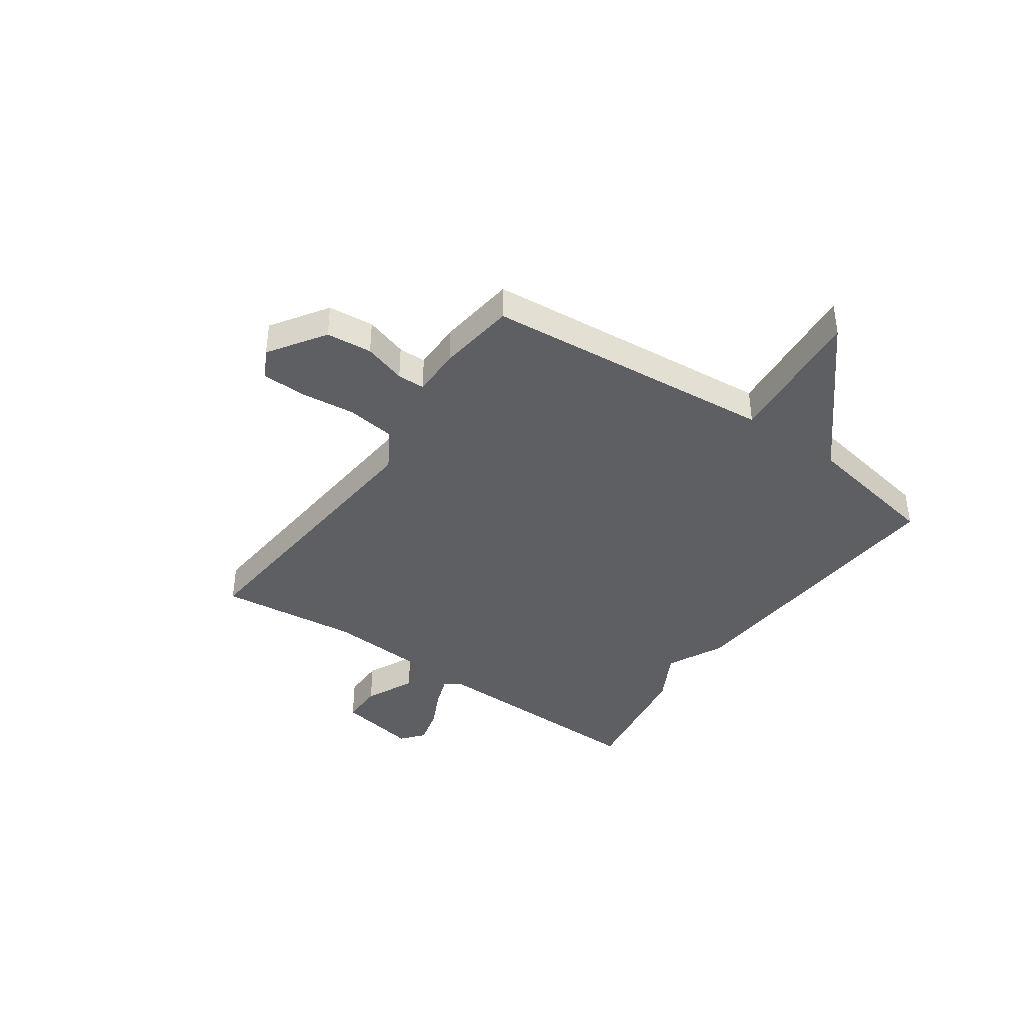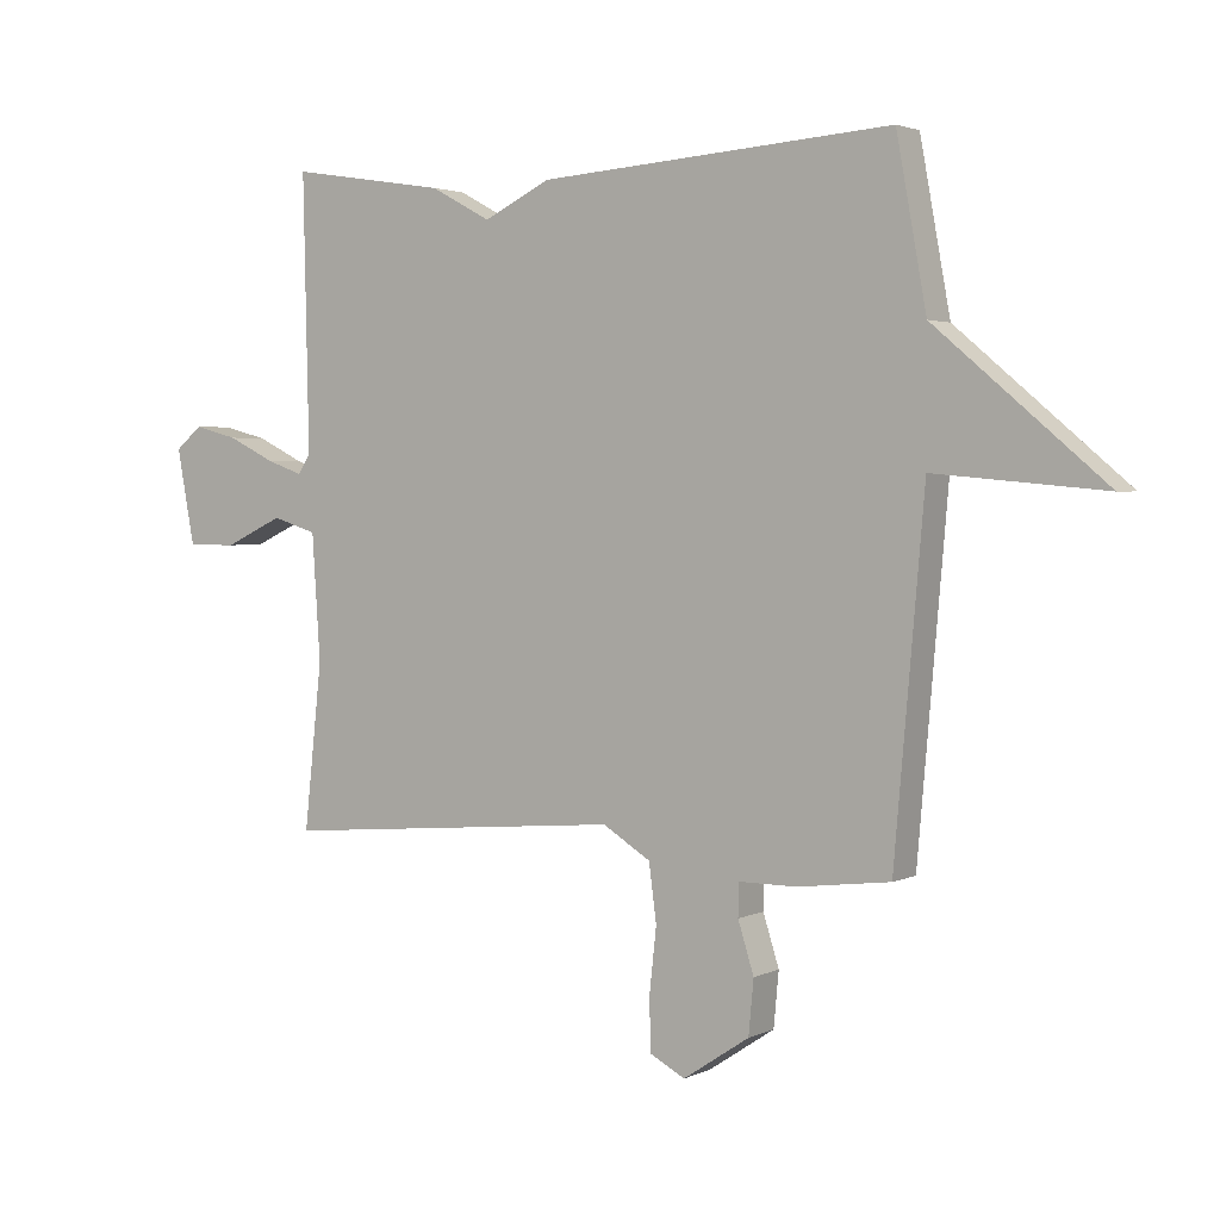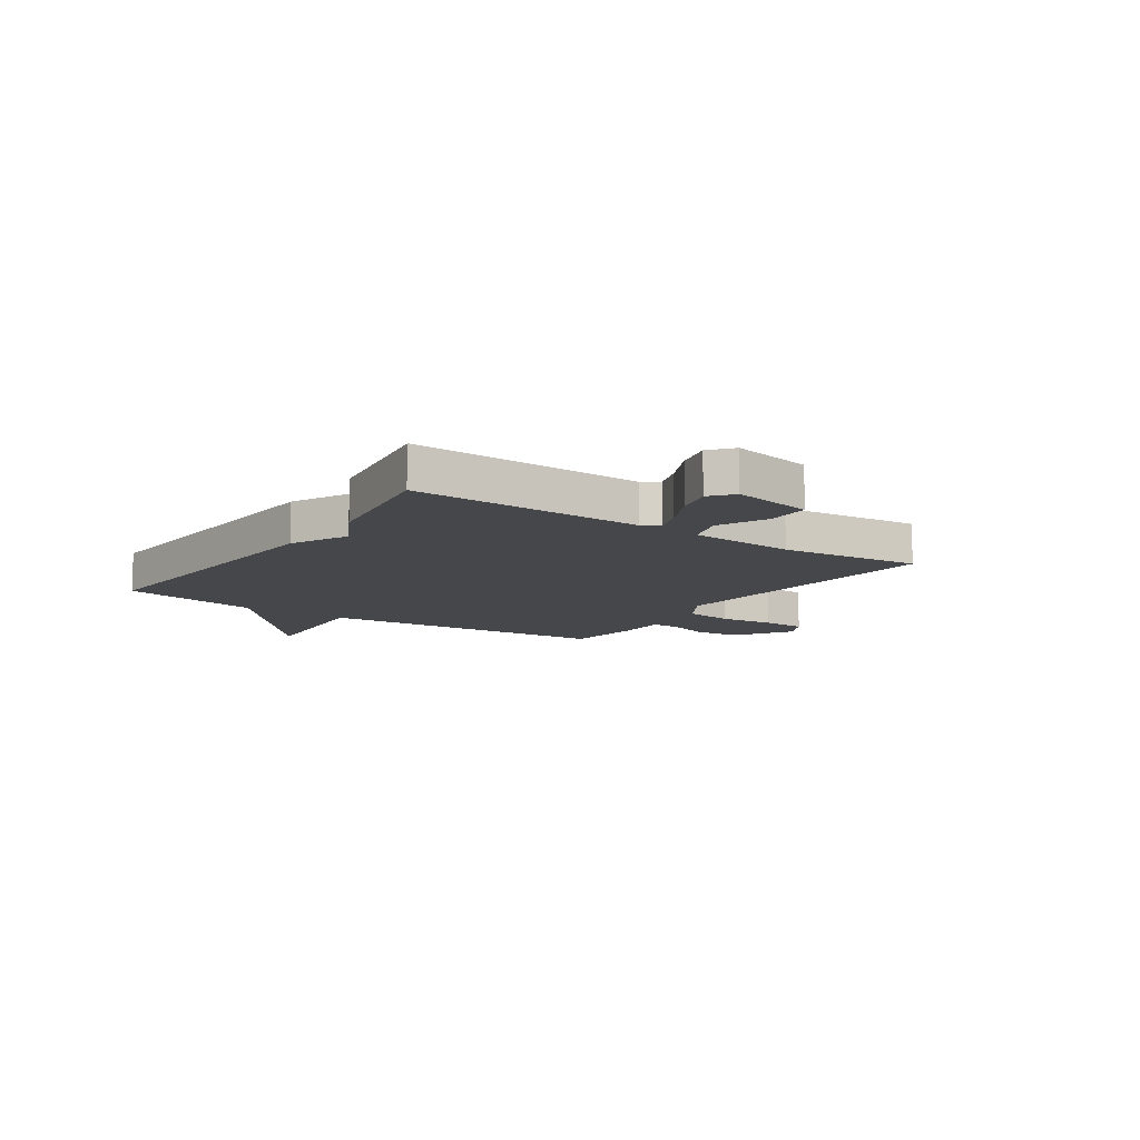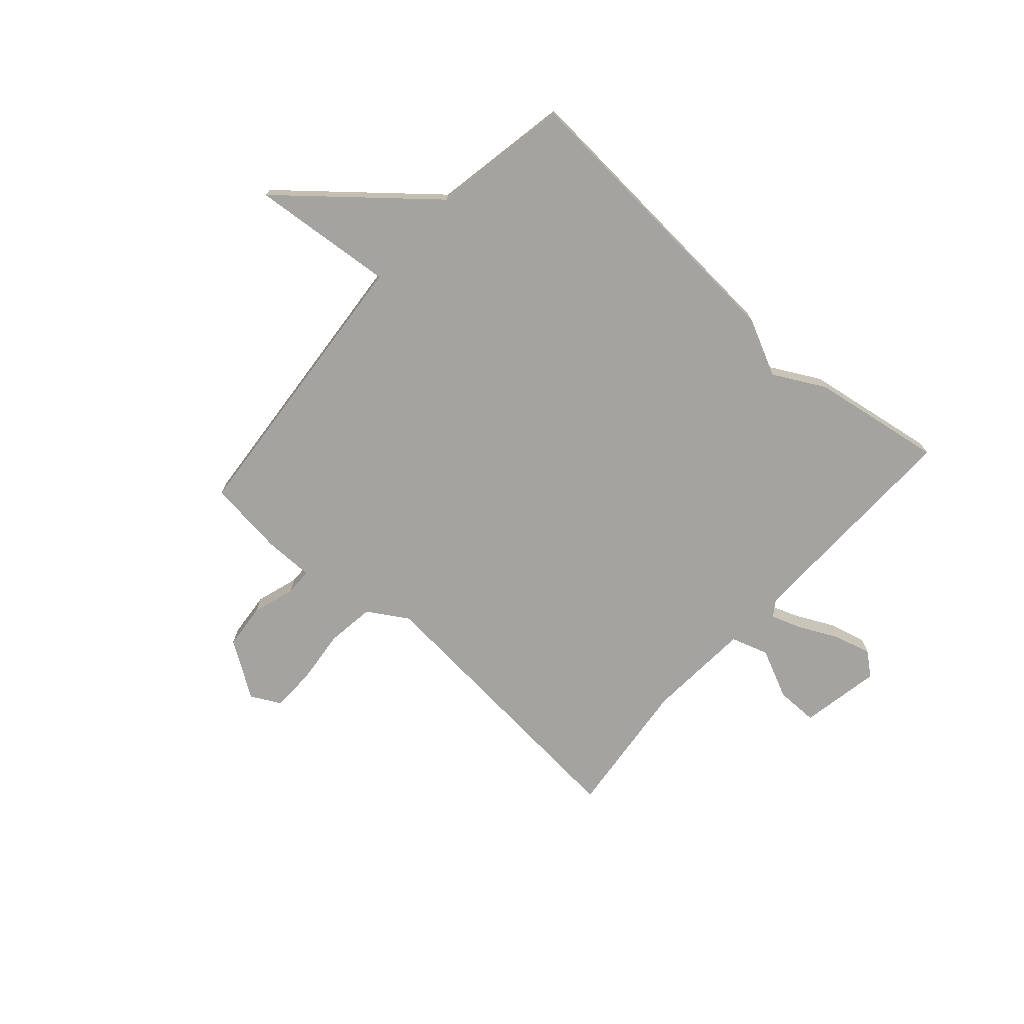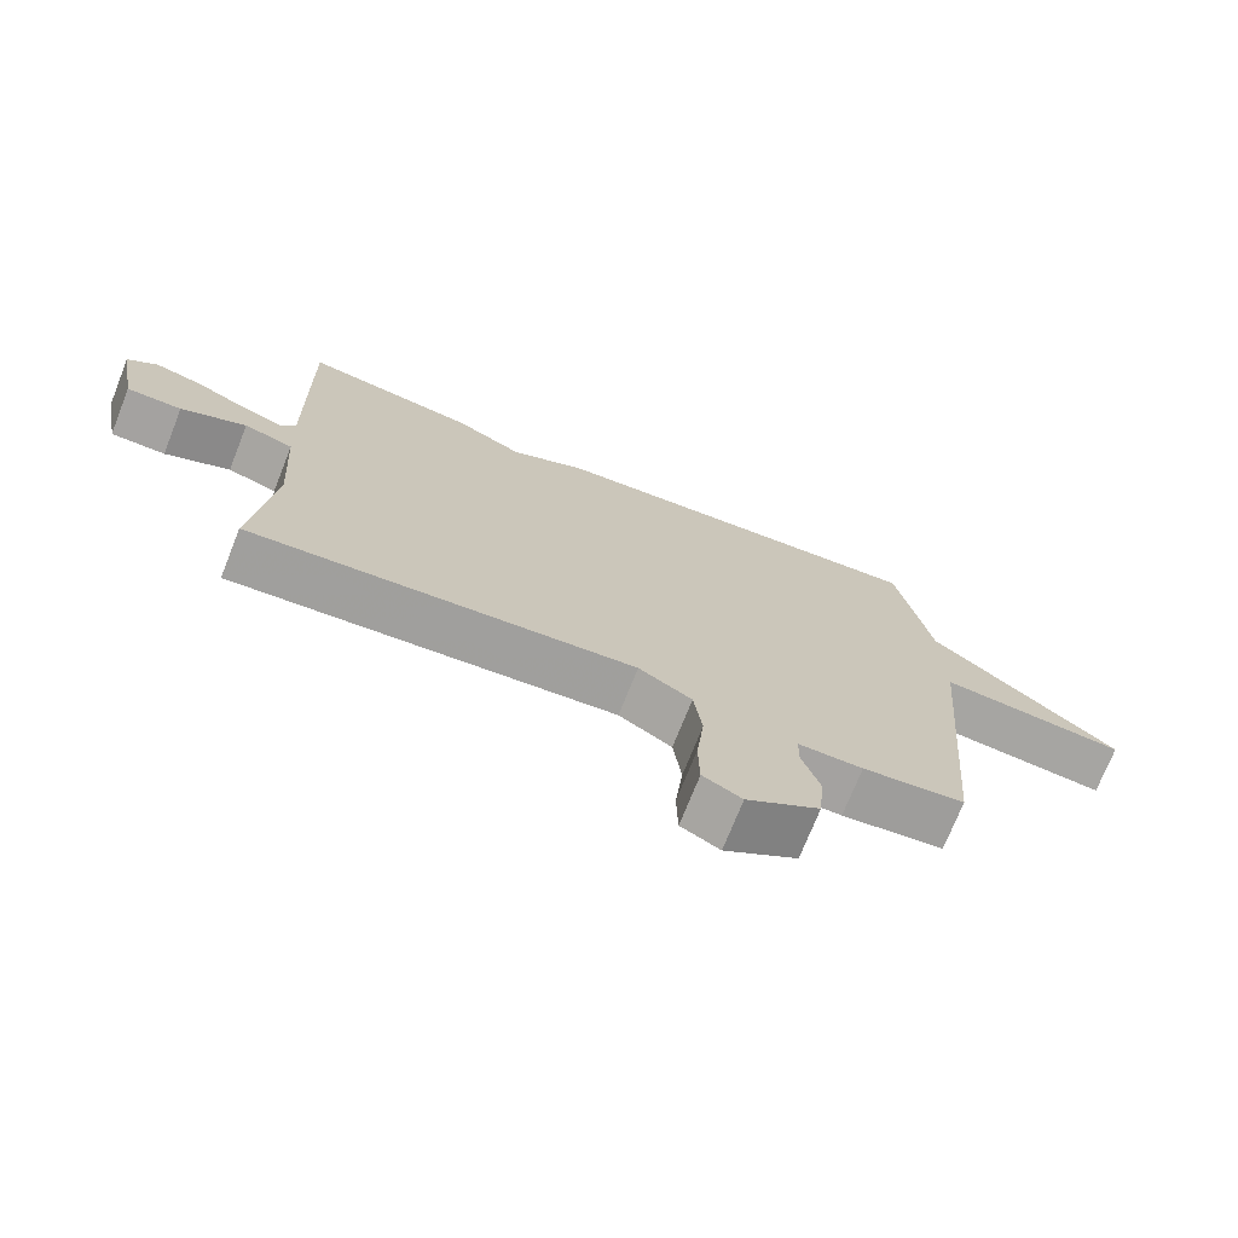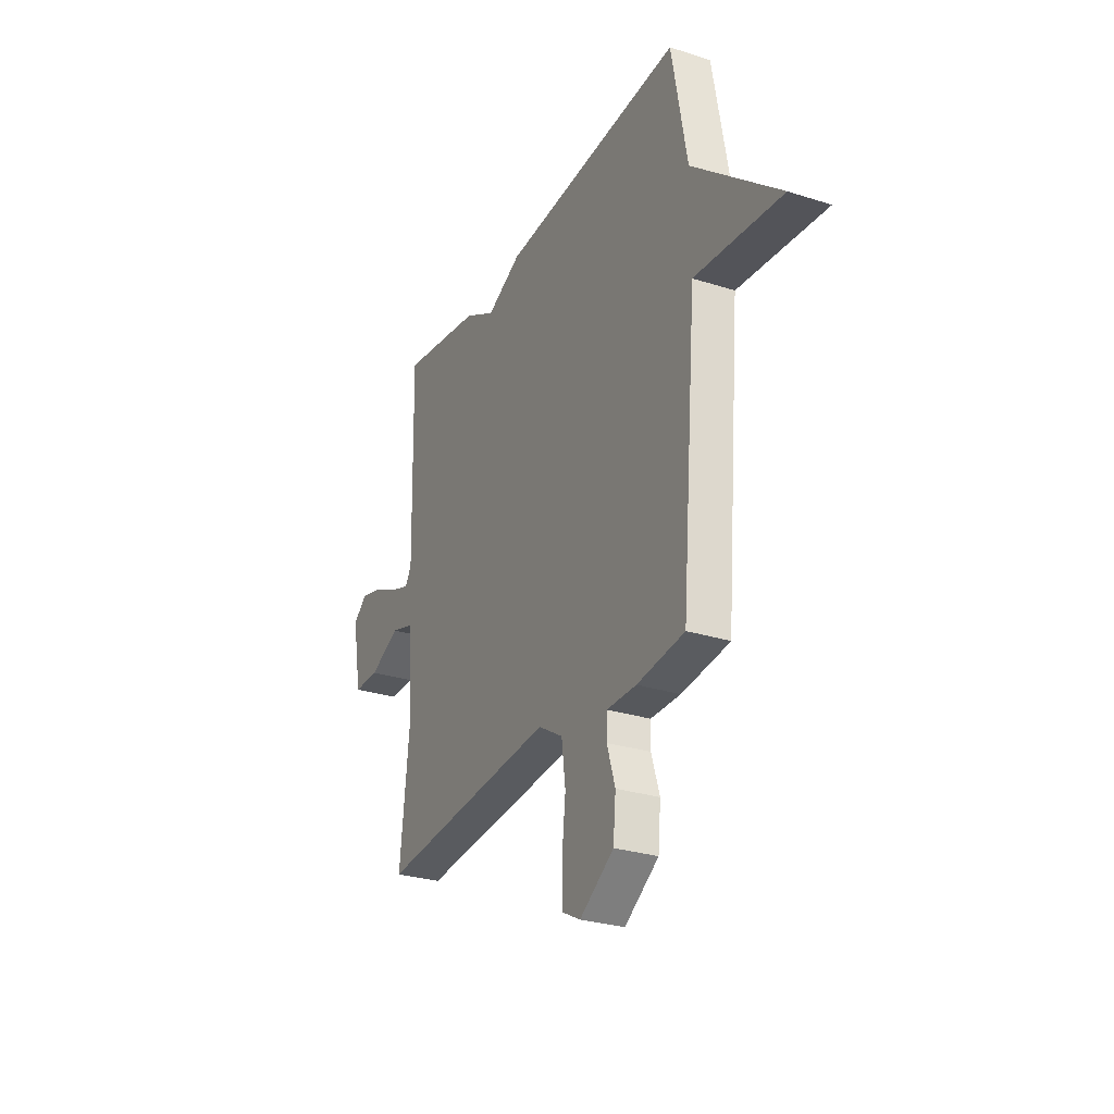
<metadata>
{"format":"obj","ext":"obj","renderer":"f3d","projection":"perspective","resolution":1024,"background":"white","views":[{"elev":-40.2,"azim":-125.0,"up":"+Y"},{"elev":2.6,"azim":-147.0,"up":"+Z"},{"elev":-10.8,"azim":55.6,"up":"+Y"},{"elev":-72.9,"azim":-41.6,"up":"+Y"},{"elev":-72.7,"azim":158.3,"up":"+Z"},{"elev":-28.3,"azim":-115.8,"up":"+Z"}]}
</metadata>
<code>
v 0.5 0.07 -0.5
v -0.043 0.07 -0.454
v -0.118 0.07 -0.5
v -0.13 0.07 -0.59
v -0.119 0.07 -0.691
v -0.121 0.07 -0.773
v -0.176 0.07 -0.802
v -0.28 0.07 -0.733
v -0.288 0.07 -0.648
v -0.263 0.07 -0.569
v -0.264 0.07 -0.518
v -0.355 0.07 -0.518
v -0.5 0.07 -0.5
v -0.547 0.07 0.043
v -0.813 0.07 0.019
v -0.547 0.07 0.243
v -0.5 0.07 0.5
v 0.054 0.07 0.461
v 0.159 0.07 0.41
v 0.254 0.07 0.461
v 0.5 0.07 0.5
v 0.491 0.07 0.074
v 0.511 0.07 0.044
v 0.568 0.07 0.064
v 0.642 0.07 0.1
v 0.711 0.07 0.118
v 0.753 0.07 0.083
v 0.725 0.07 -0.066
v 0.647 0.07 -0.066
v 0.555 0.07 -0.023
v 0.485 0.07 -0.045
v 0.472 0.07 -0.241
v 0.5 0 -0.5
v -0.043 0 -0.454
v -0.118 0 -0.5
v -0.13 0 -0.59
v -0.119 0 -0.691
v -0.121 0 -0.773
v -0.176 0 -0.802
v -0.28 0 -0.733
v -0.288 0 -0.648
v -0.263 0 -0.569
v -0.264 0 -0.518
v -0.355 0 -0.518
v -0.5 0 -0.5
v -0.547 0 0.043
v -0.813 0 0.019
v -0.547 0 0.243
v -0.5 0 0.5
v 0.054 0 0.461
v 0.159 0 0.41
v 0.254 0 0.461
v 0.5 0 0.5
v 0.491 0 0.074
v 0.511 0 0.044
v 0.568 0 0.064
v 0.642 0 0.1
v 0.711 0 0.118
v 0.753 0 0.083
v 0.725 0 -0.066
v 0.647 0 -0.066
v 0.555 0 -0.023
v 0.485 0 -0.045
v 0.472 0 -0.241
f 28 29 30
f 27 28 30
f 26 27 30
f 25 26 30
f 24 25 30
f 23 24 30 31
f 22 23 31
f 22 31 32
f 21 22 32
f 20 21 32
f 19 20 32
f 32 1 2
f 19 32 2
f 18 19 2
f 17 18 2
f 16 17 2
f 11 12 13 14
f 8 9 10
f 7 8 10
f 6 7 10
f 5 6 10
f 4 5 10
f 3 4 10 11
f 2 3 11 14
f 14 15 16
f 2 14 16
f 62 61 60
f 62 60 59
f 62 59 58
f 62 58 57
f 62 57 56
f 63 62 56 55
f 63 55 54
f 64 63 54
f 64 54 53
f 64 53 52
f 64 52 51
f 34 33 64
f 34 64 51
f 34 51 50
f 34 50 49
f 34 49 48
f 46 45 44 43
f 42 41 40
f 42 40 39
f 42 39 38
f 42 38 37
f 42 37 36
f 43 42 36 35
f 46 43 35 34
f 48 47 46
f 48 46 34
f 1 33 34 2
f 2 34 35 3
f 3 35 36 4
f 4 36 37 5
f 5 37 38 6
f 6 38 39 7
f 7 39 40 8
f 8 40 41 9
f 9 41 42 10
f 10 42 43 11
f 11 43 44 12
f 12 44 45 13
f 13 45 46 14
f 14 46 47 15
f 15 47 48 16
f 16 48 49 17
f 17 49 50 18
f 18 50 51 19
f 19 51 52 20
f 20 52 53 21
f 21 53 54 22
f 22 54 55 23
f 23 55 56 24
f 24 56 57 25
f 25 57 58 26
f 26 58 59 27
f 27 59 60 28
f 28 60 61 29
f 29 61 62 30
f 30 62 63 31
f 31 63 64 32
f 32 64 33 1

</code>
